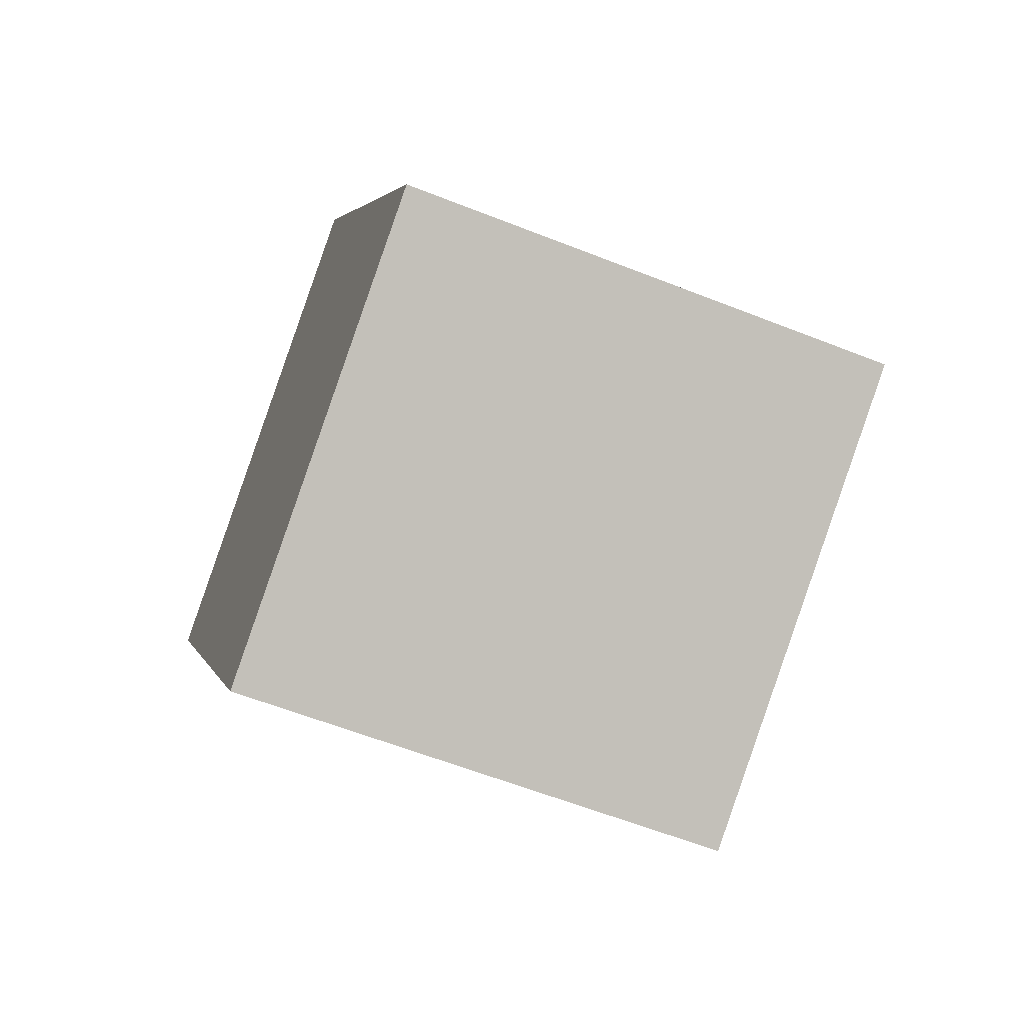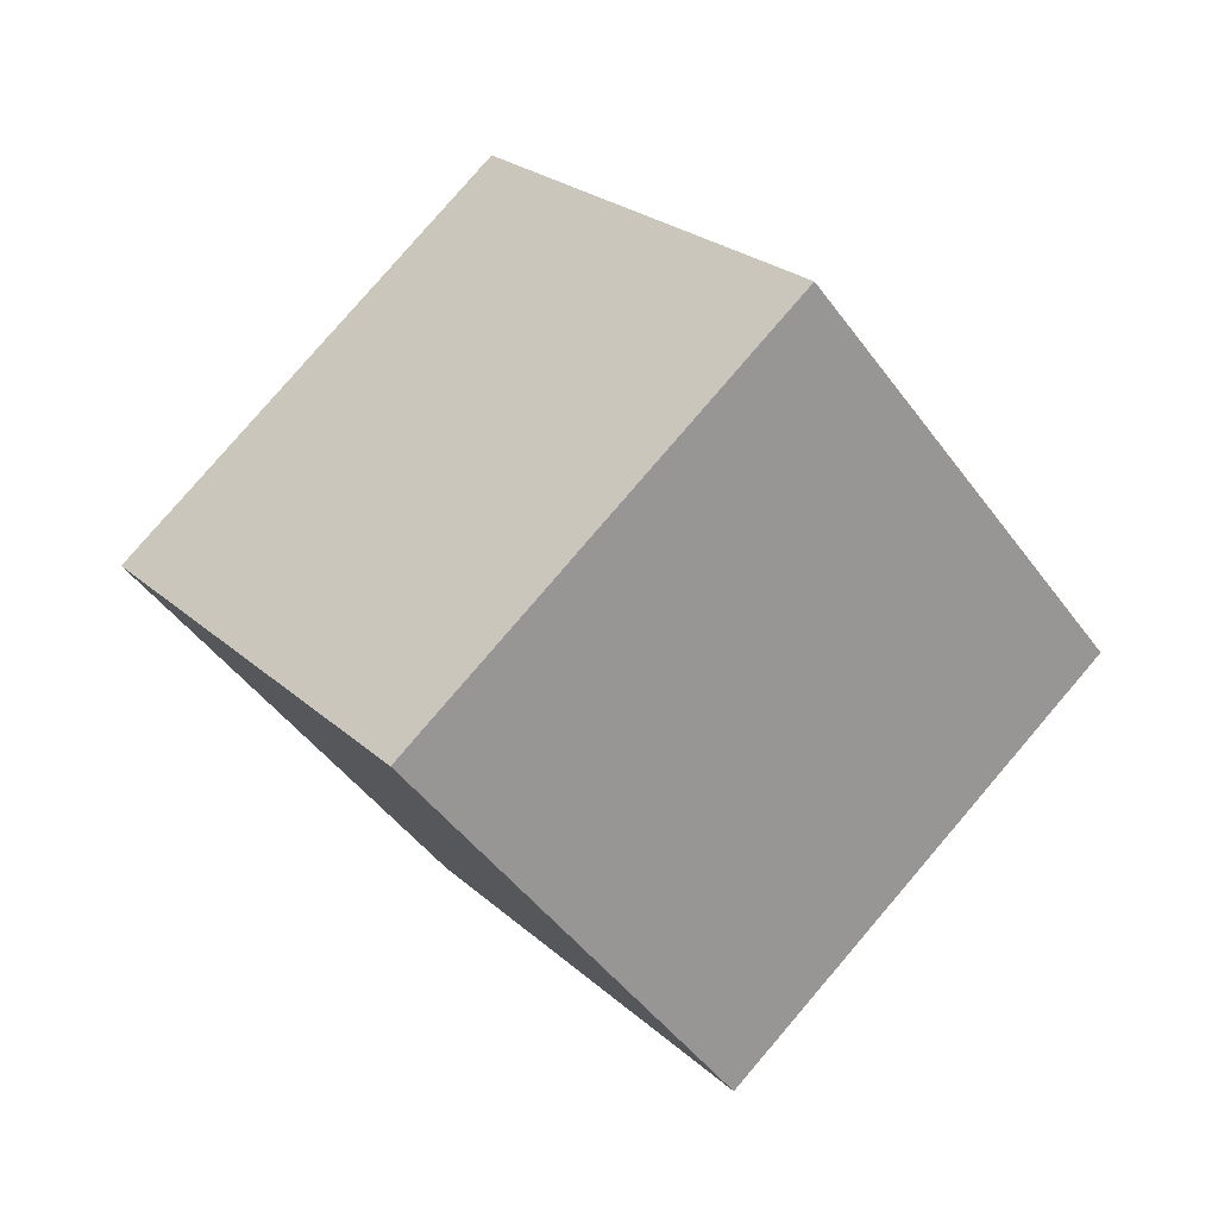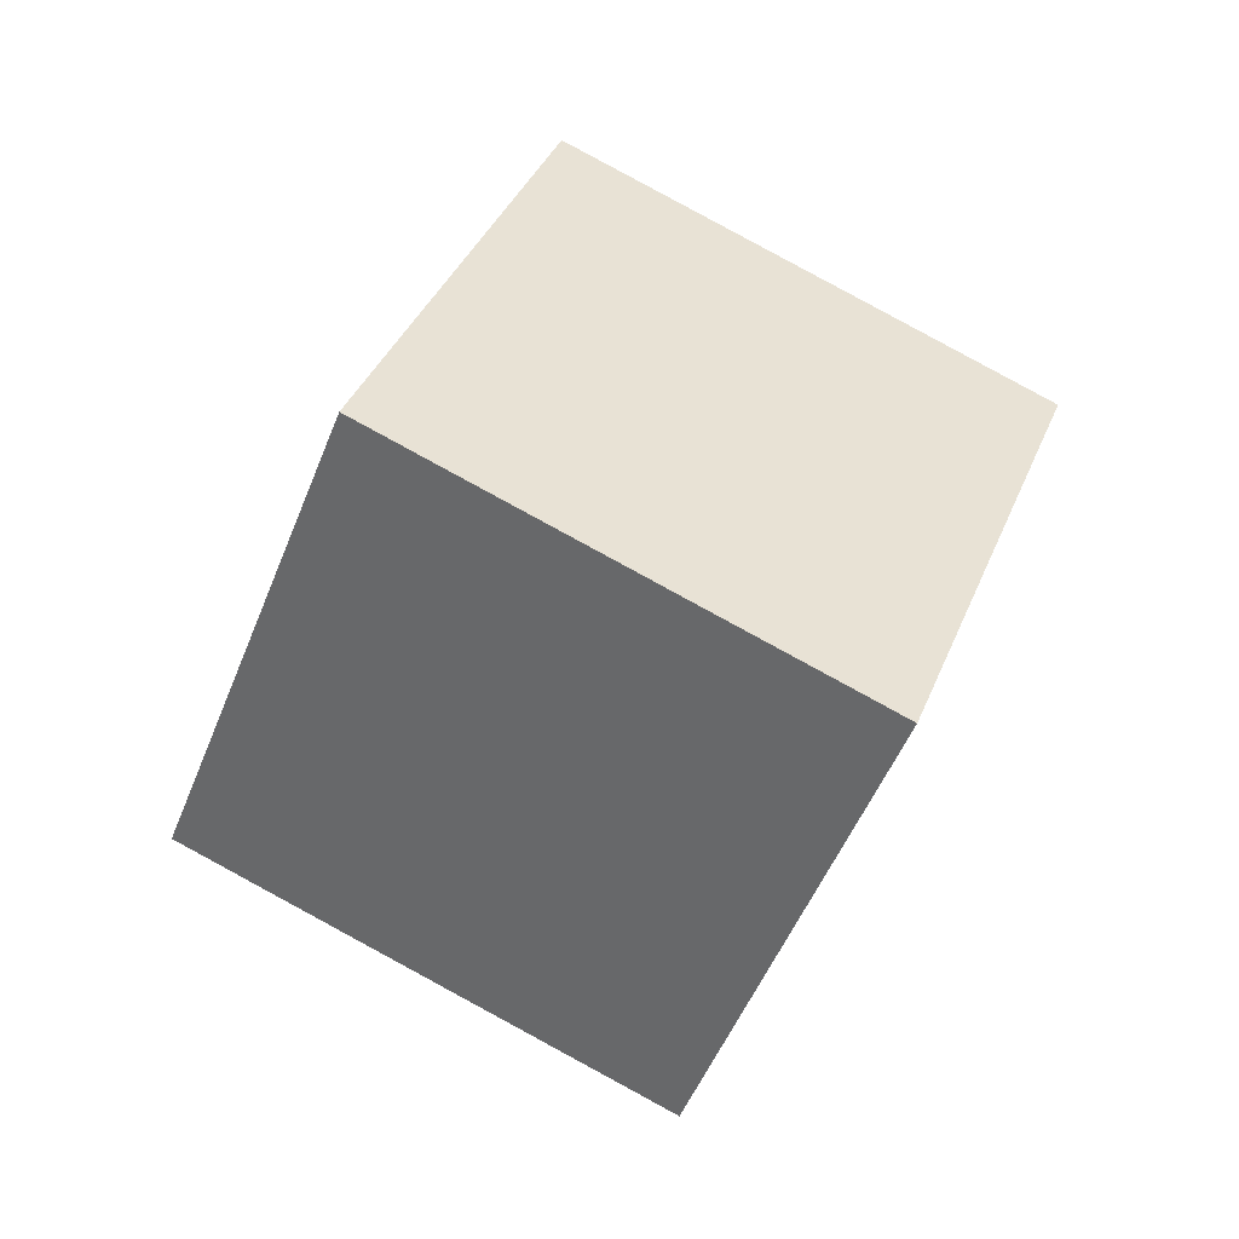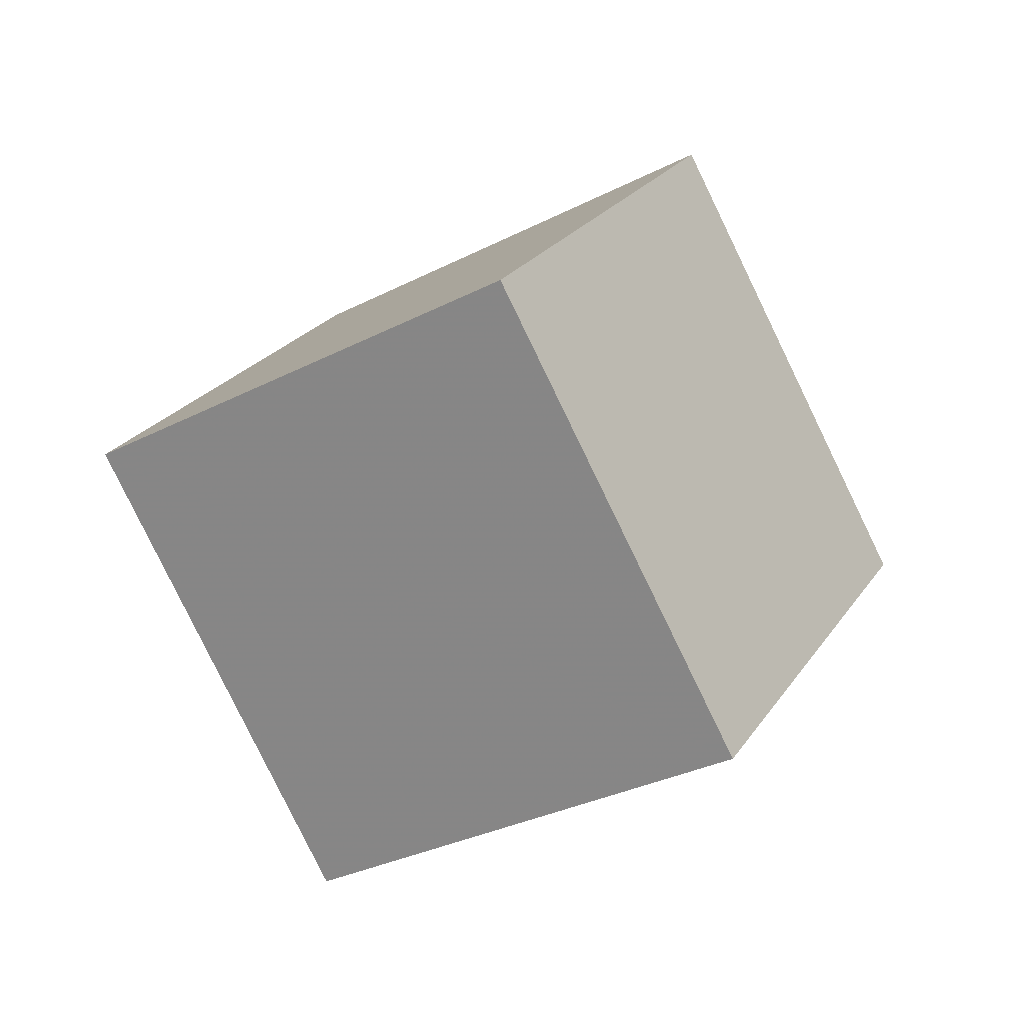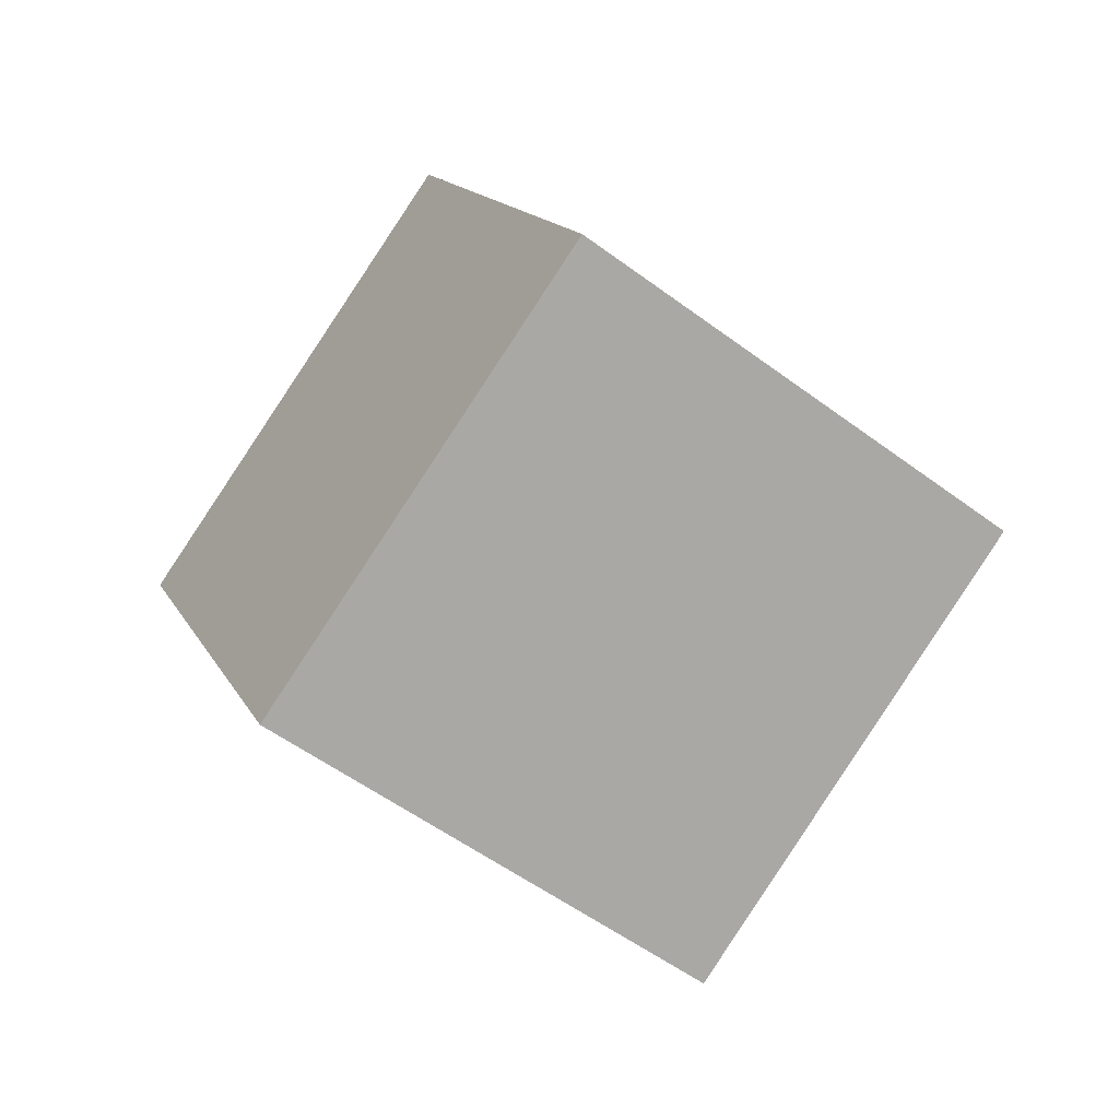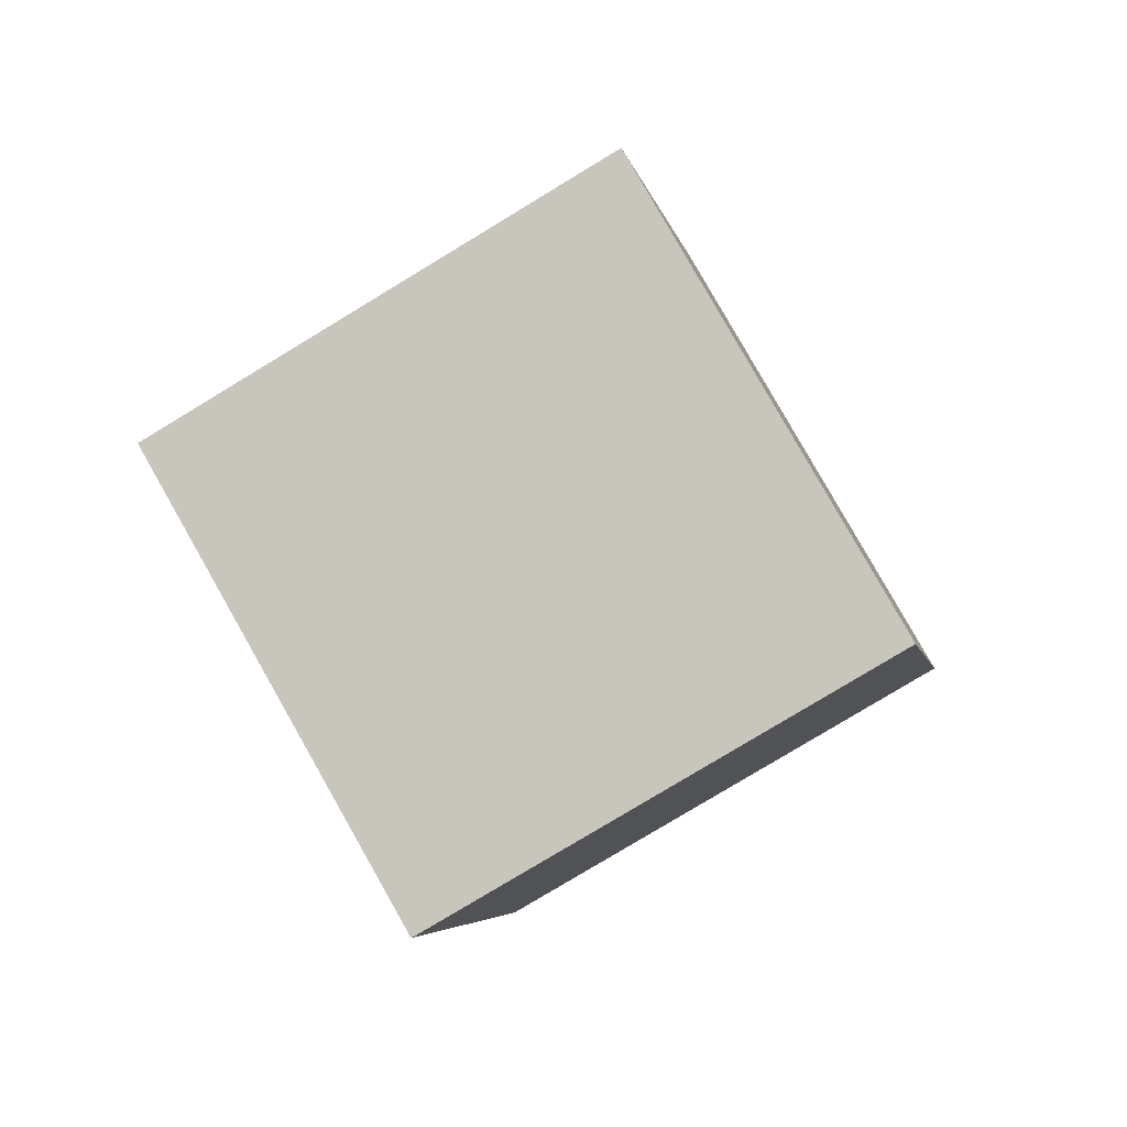
<metadata>
{"format":"obj","ext":"obj","renderer":"f3d","projection":"perspective","resolution":1024,"background":"white","views":[{"elev":26.0,"azim":113.0,"up":"+Z"},{"elev":48.6,"azim":-9.5,"up":"+Z"},{"elev":69.3,"azim":85.3,"up":"+Y"},{"elev":-43.4,"azim":93.8,"up":"+Y"},{"elev":6.1,"azim":129.9,"up":"+Y"},{"elev":53.7,"azim":-86.6,"up":"+Z"}]}
</metadata>
<code>
v 12.88 1.102 1.981
v 5.394 -4.279 -1.896
v 8.872 9.429 -1.839
v 1.387 4.049 -5.717
v 7.594 2.408 10.37
v 0.1096 -2.973 6.492
v 3.587 10.74 6.549
v -3.898 5.355 2.672
f 2 4 1
f 5 2 1
f 1 4 3
f 3 5 1
f 2 8 4
f 6 2 5
f 6 8 2
f 4 8 3
f 7 5 3
f 3 8 7
f 7 6 5
f 8 6 7

</code>
